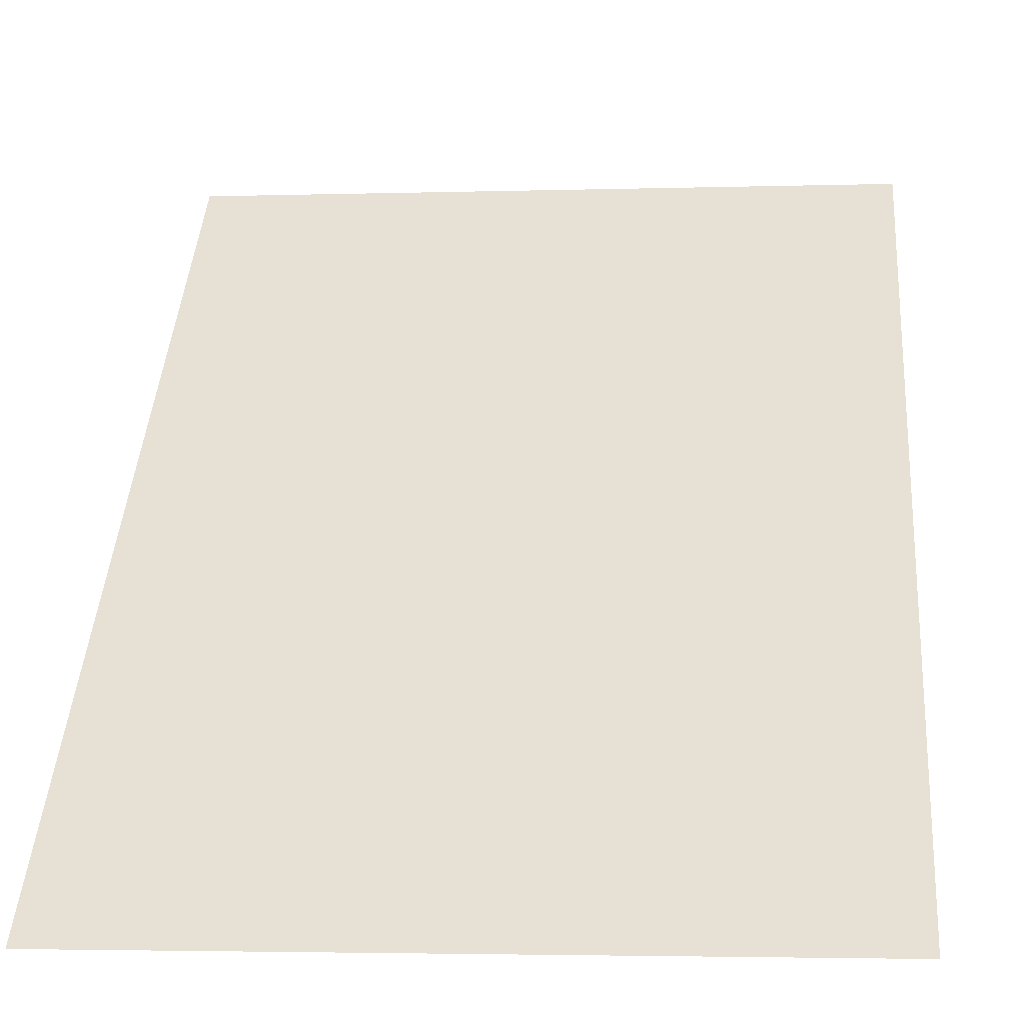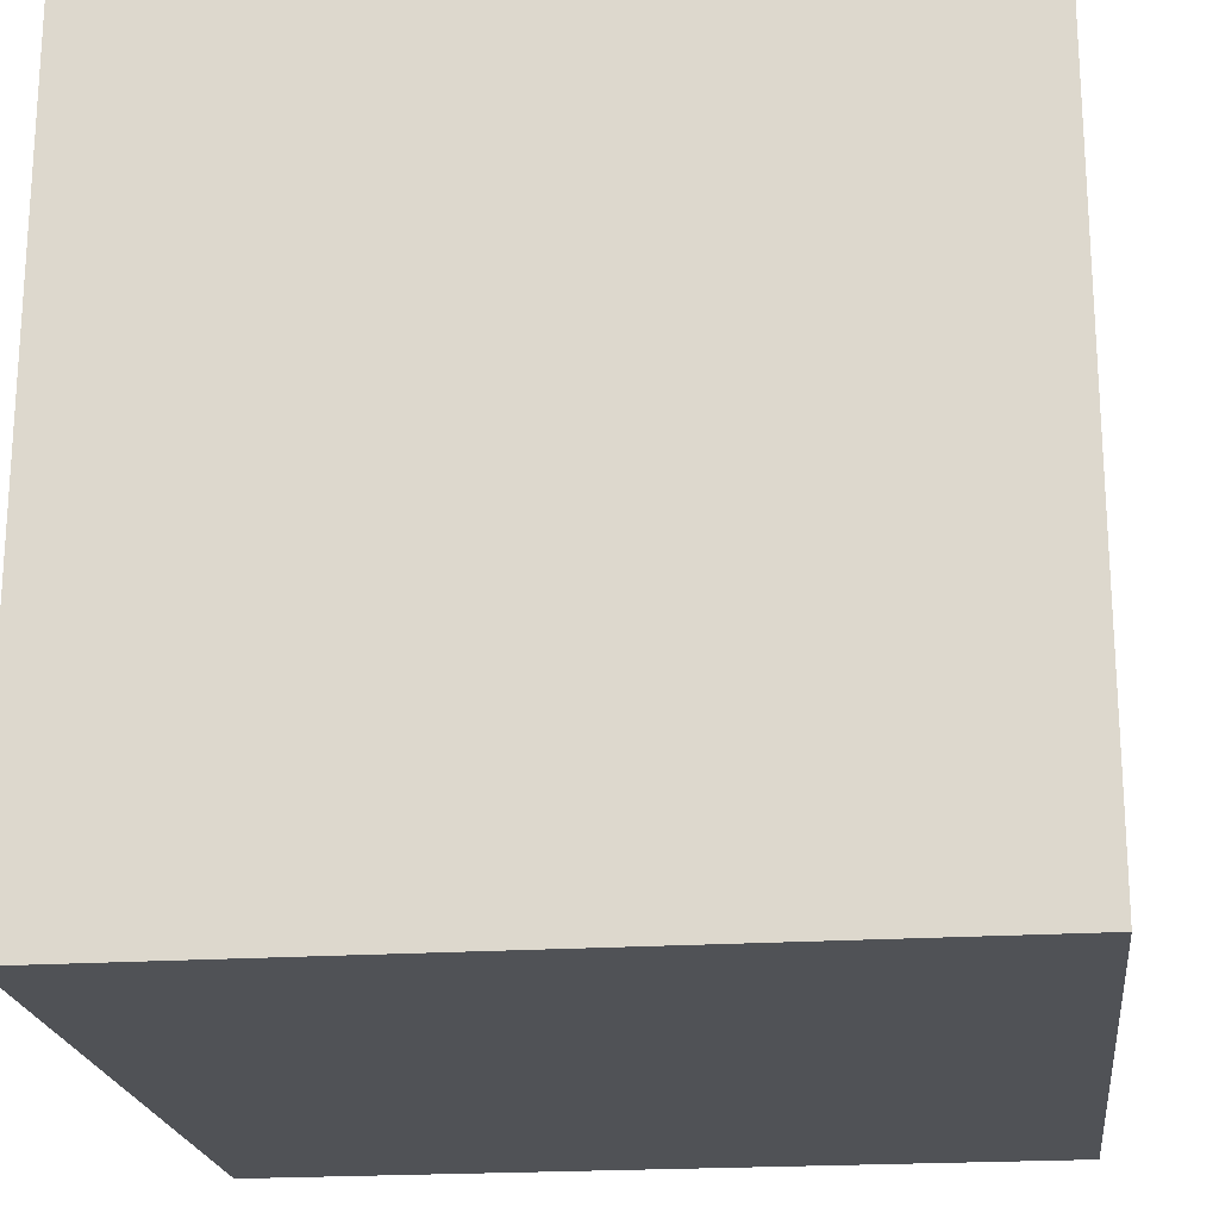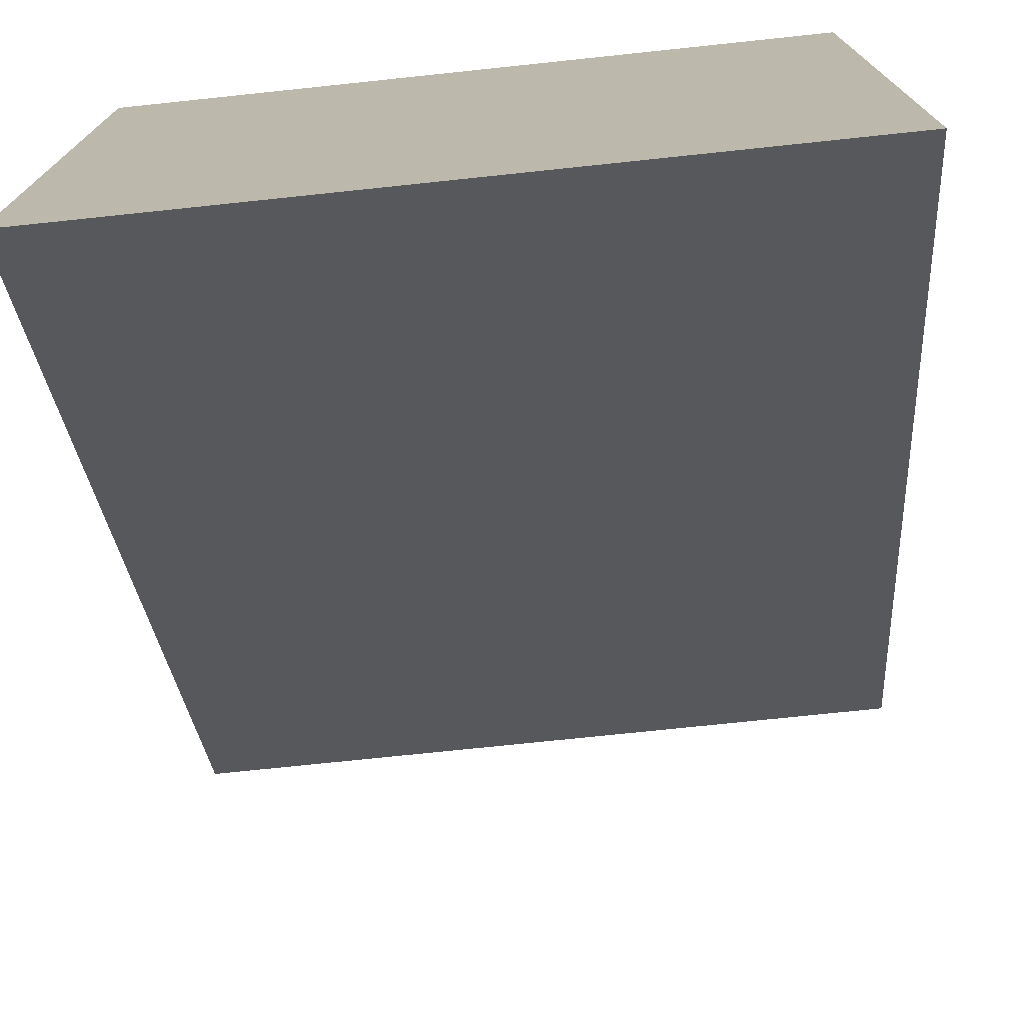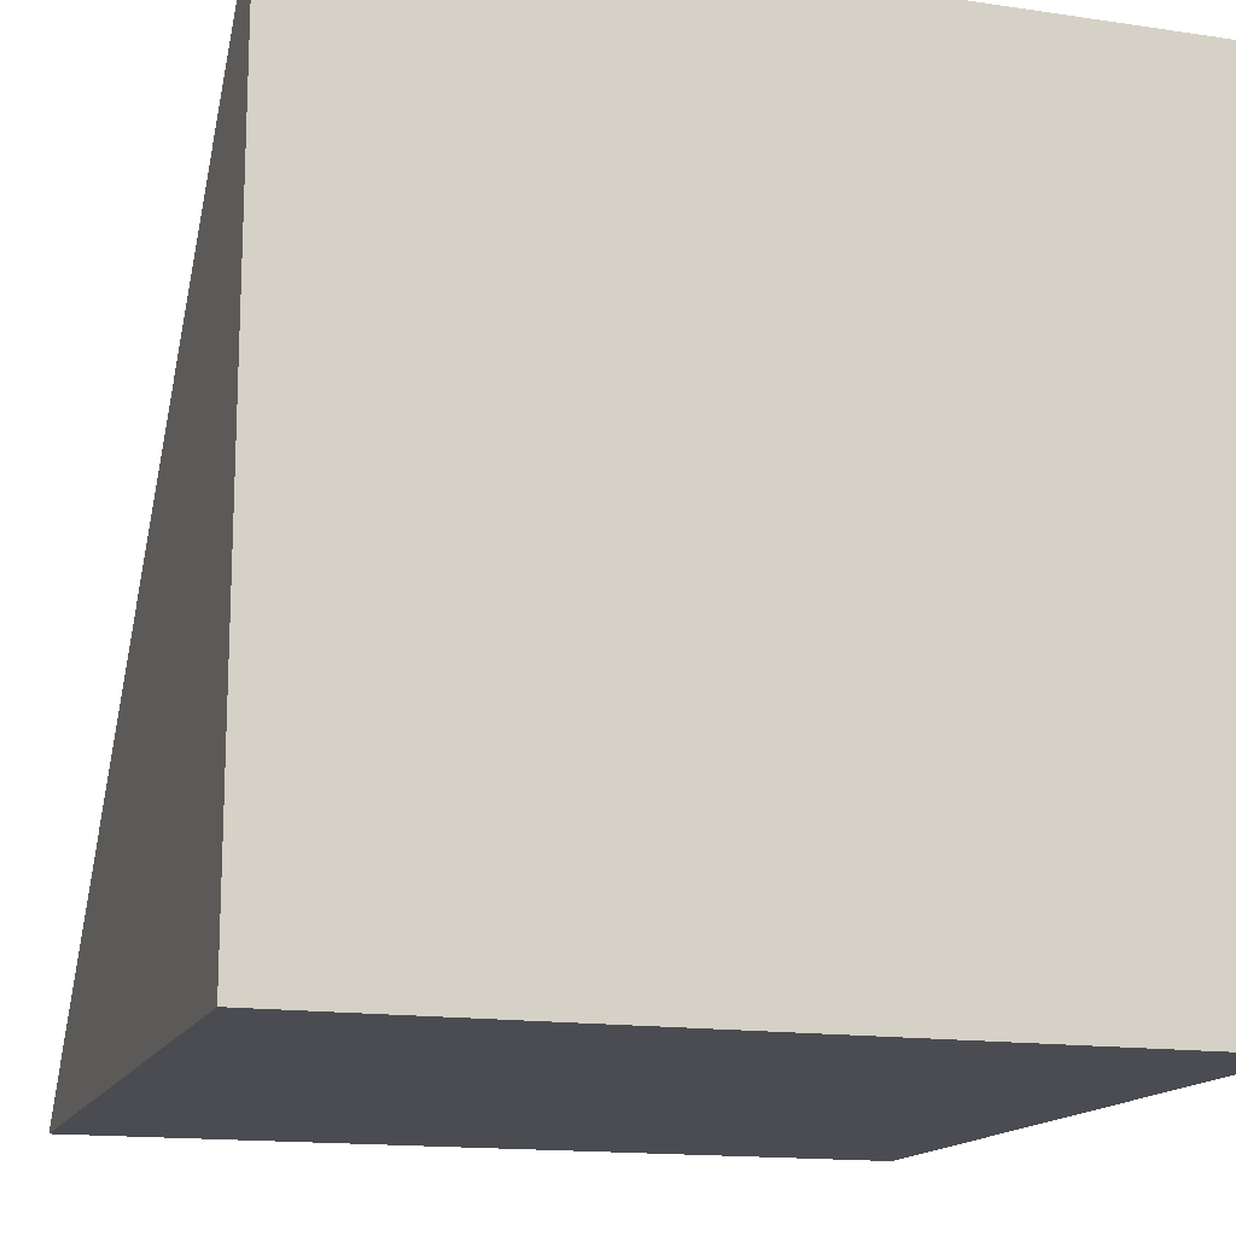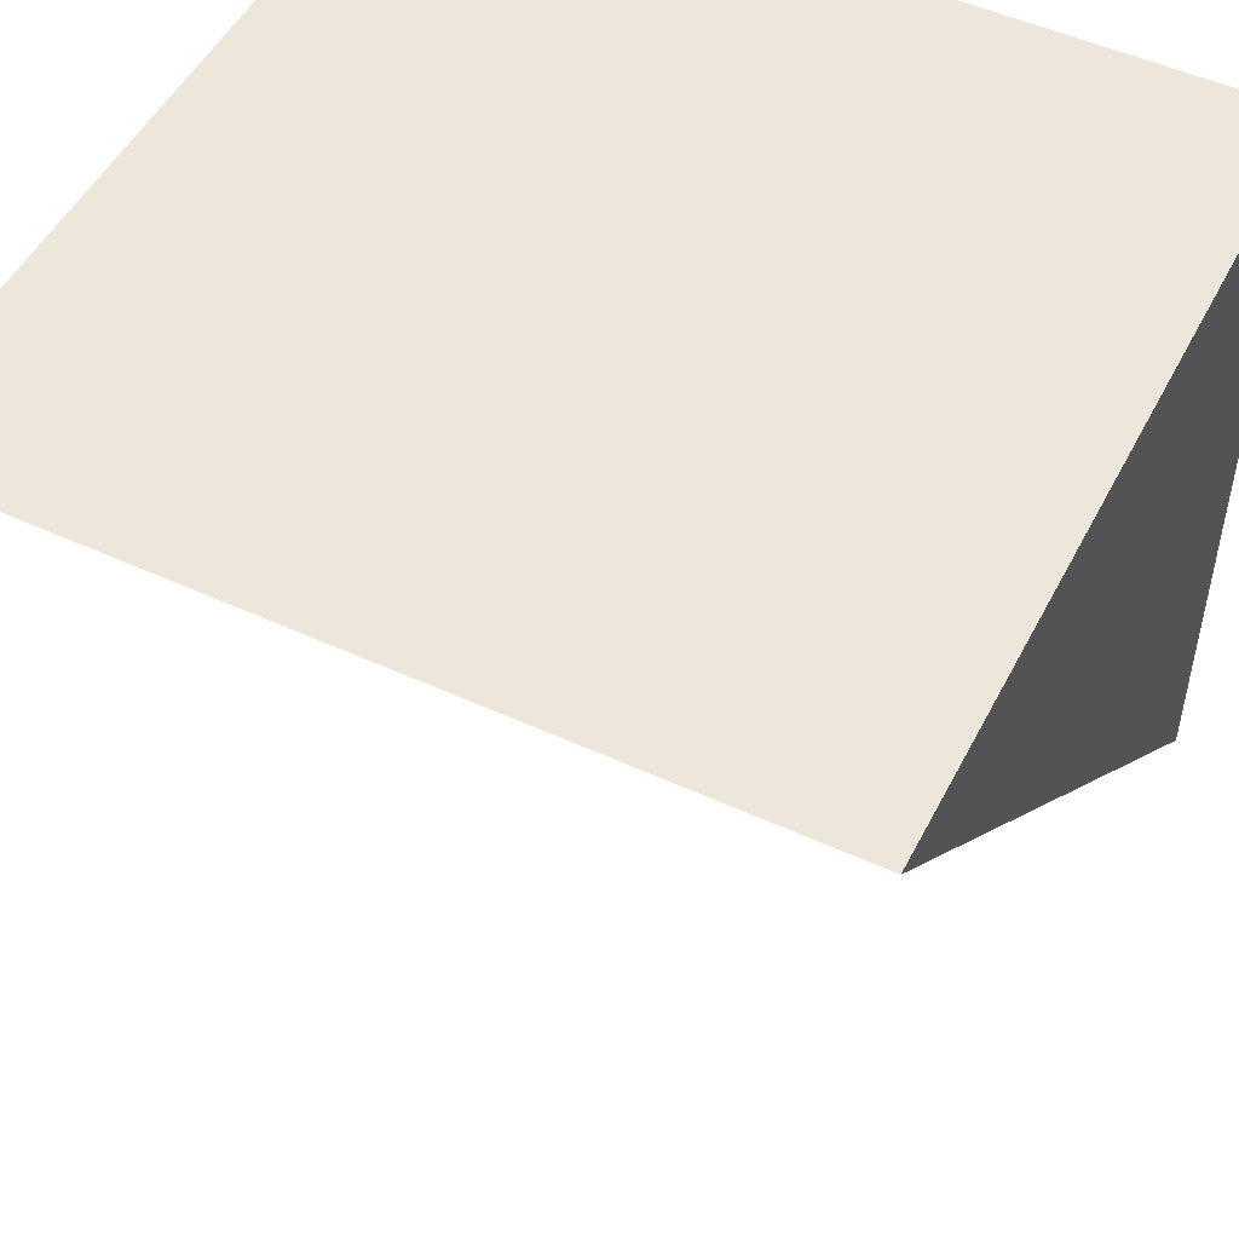
<metadata>
{"format":"obj","ext":"obj","renderer":"f3d","projection":"perspective","resolution":1024,"background":"white","views":[{"elev":-3.4,"azim":-174.2,"up":"+Y"},{"elev":-20.8,"azim":6.7,"up":"+Y"},{"elev":-74.2,"azim":6.0,"up":"+Z"},{"elev":-15.3,"azim":-17.5,"up":"+Y"},{"elev":50.6,"azim":-153.3,"up":"+Z"}]}
</metadata>
<code>
v 1 -1 -1
v 1 -1 1
v 1 1 1
v -1 -1 -1
v -1 -1 1
v -1 1 1
f 1 3 2
f 3 5 2
f 5 6 4
f 5 1 2
f 3 4 6
f 3 6 5
f 5 4 1
f 3 1 4

</code>
